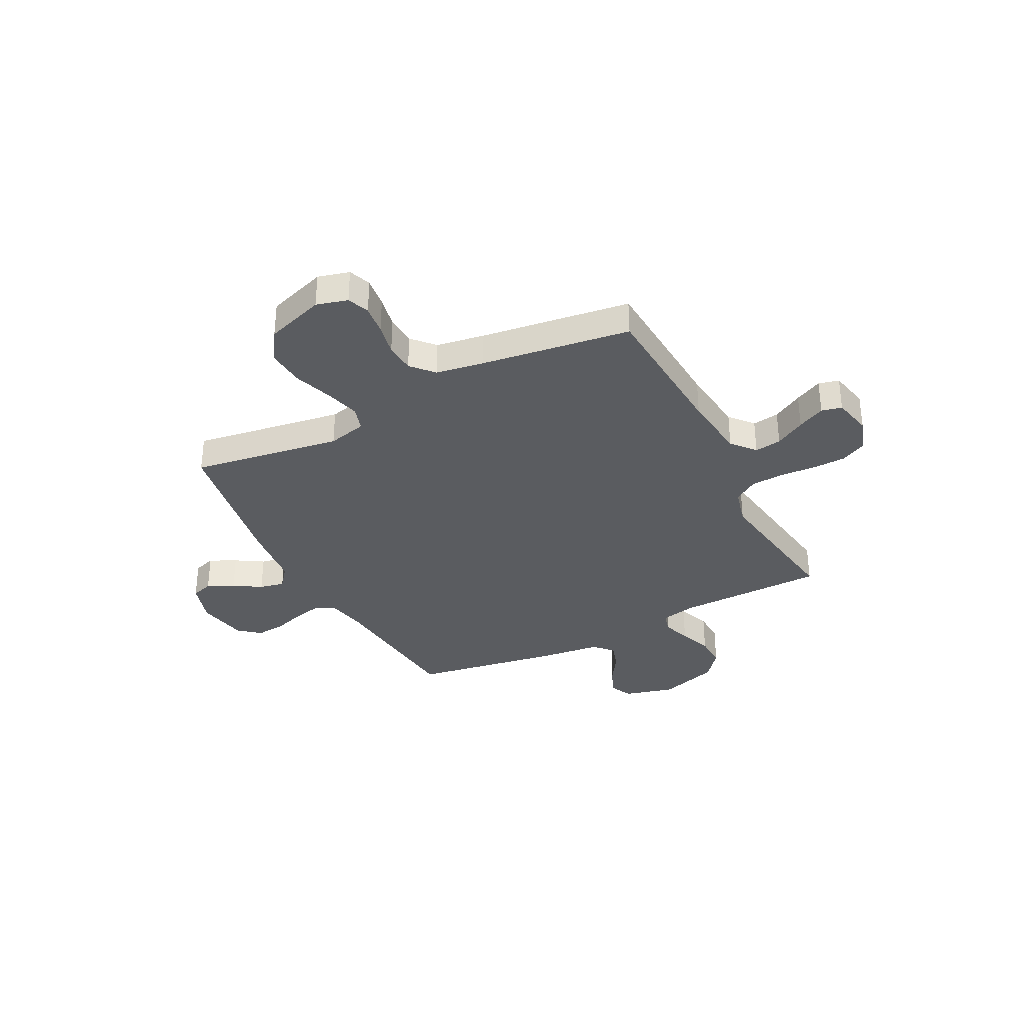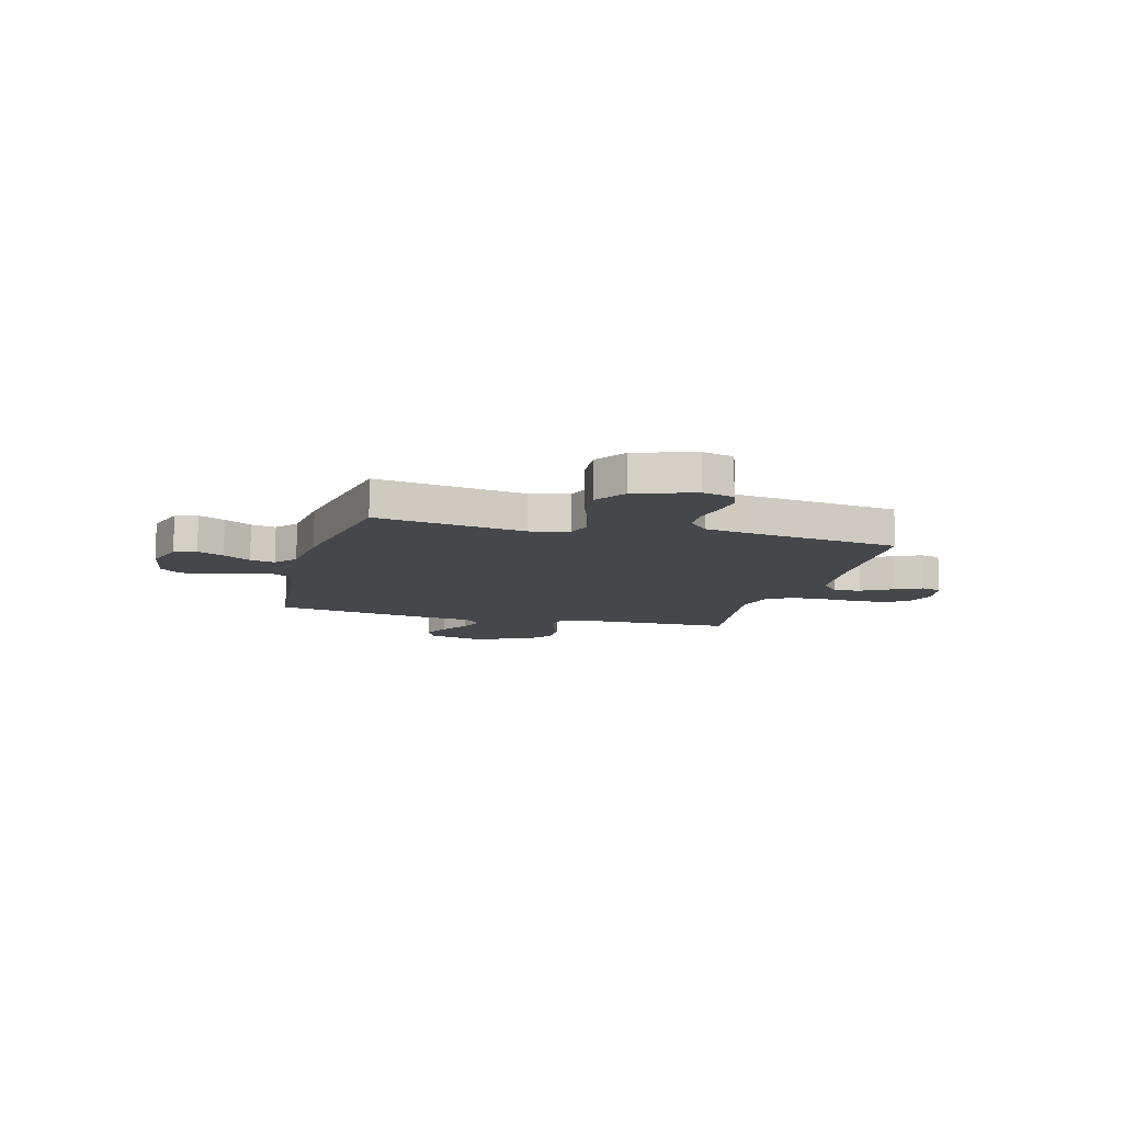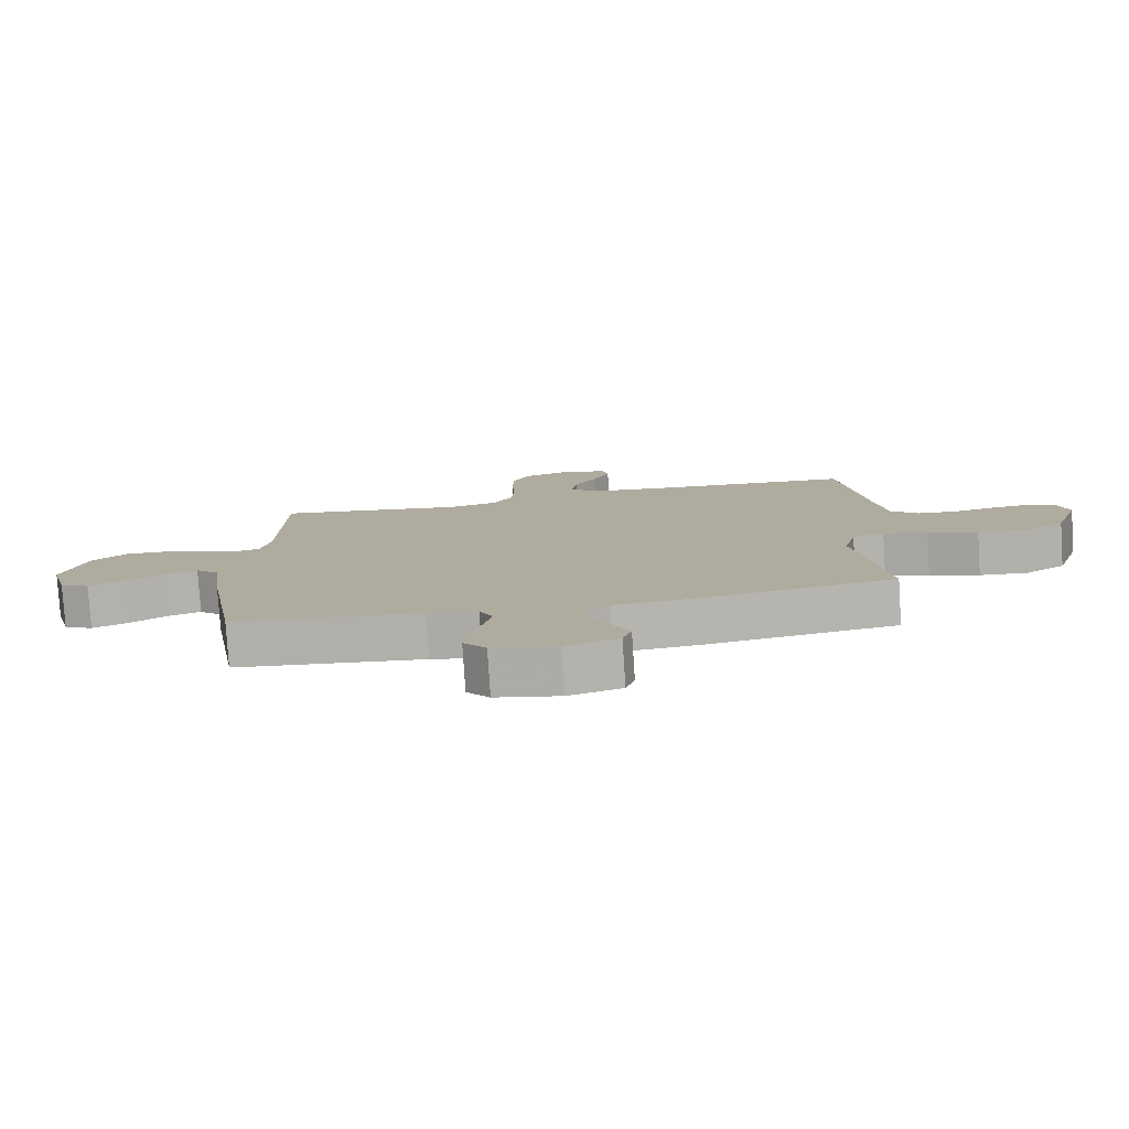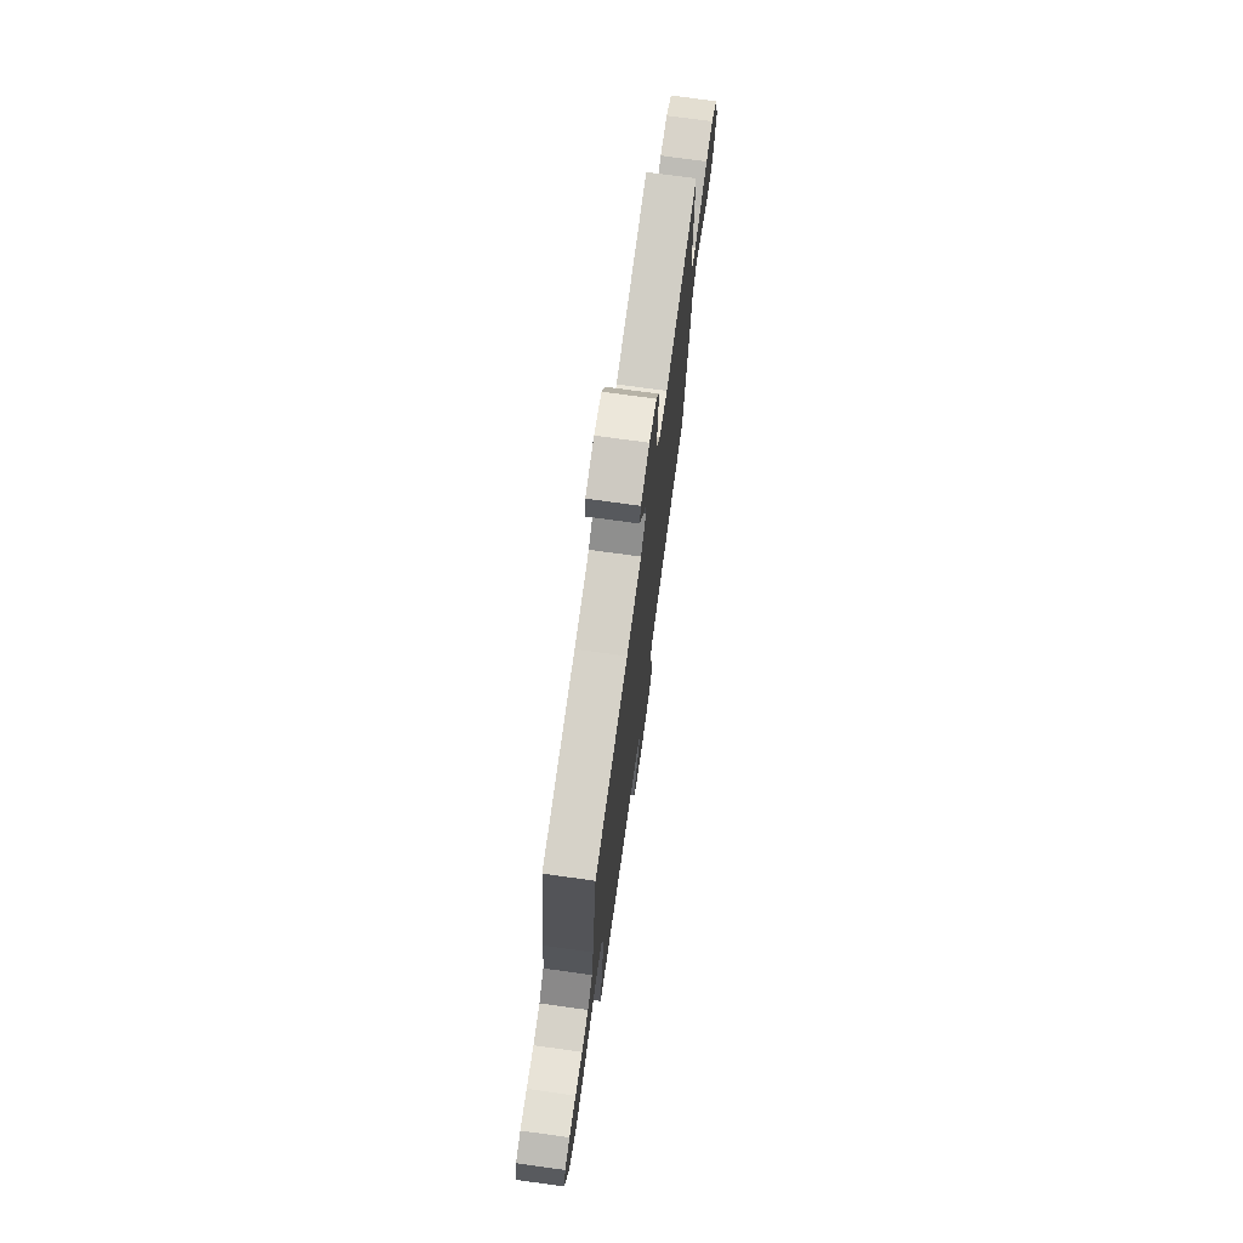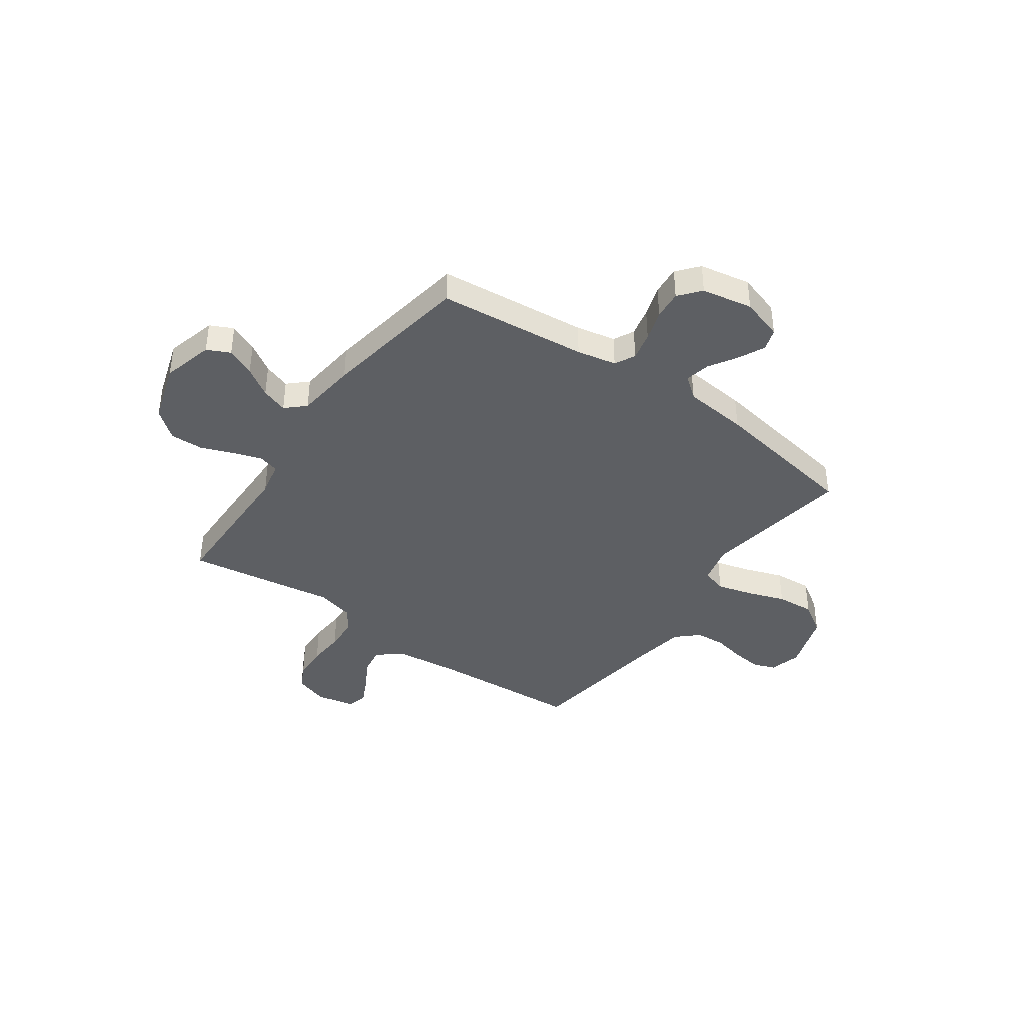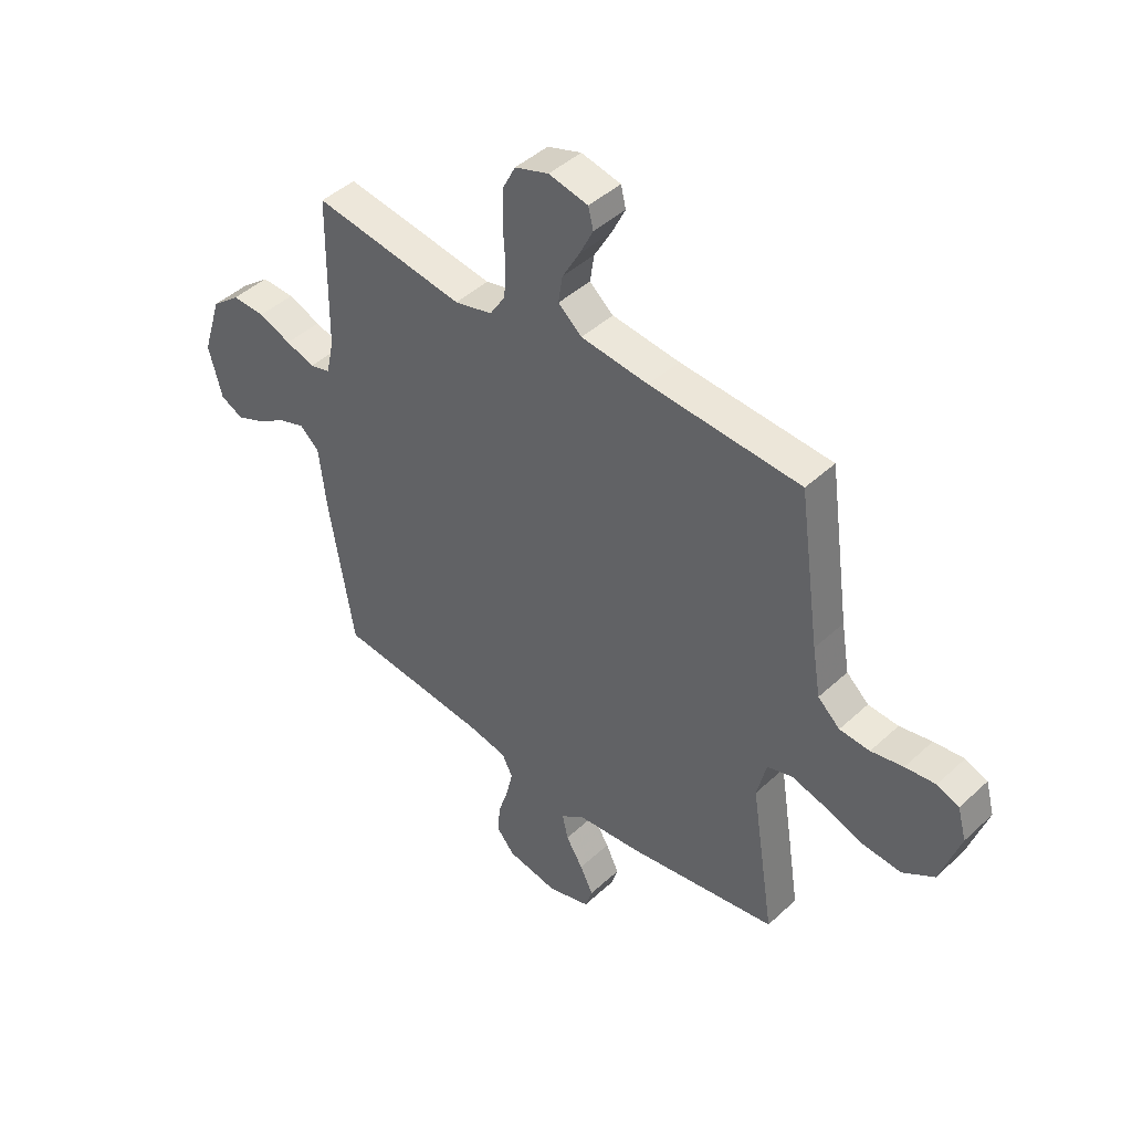
<metadata>
{"format":"obj","ext":"obj","renderer":"f3d","projection":"perspective","resolution":1024,"background":"white","views":[{"elev":-34.1,"azim":-62.8,"up":"+Y"},{"elev":-10.6,"azim":-105.3,"up":"+Y"},{"elev":-79.7,"azim":-176.3,"up":"+Z"},{"elev":73.9,"azim":-82.1,"up":"+Z"},{"elev":-40.3,"azim":144.7,"up":"+Y"},{"elev":44.3,"azim":-137.1,"up":"+Z"}]}
</metadata>
<code>
v -0.5 0.07 -0.5
v -0.453 0.07 -0.2
v -0.472 0.07 -0.122
v -0.522 0.07 -0.107
v -0.591 0.07 -0.126
v -0.669 0.07 -0.153
v -0.745 0.07 -0.159
v -0.808 0.07 -0.118
v -0.847 0.07 0
v -0.83 0.07 0.063
v -0.786 0.07 0.08
v -0.726 0.07 0.073
v -0.662 0.07 0.06
v -0.602 0.07 0.064
v -0.558 0.07 0.104
v -0.542 0.07 0.2
v -0.5 0.07 0.5
v -0.2 0.07 0.519
v -0.066 0.07 0.534
v -0.019 0.07 0.574
v -0.027 0.07 0.628
v -0.061 0.07 0.688
v -0.088 0.07 0.743
v -0.078 0.07 0.784
v 0 0.07 0.801
v 0.067 0.07 0.779
v 0.093 0.07 0.728
v 0.095 0.07 0.661
v 0.09 0.07 0.588
v 0.094 0.07 0.522
v 0.125 0.07 0.474
v 0.2 0.07 0.455
v 0.5 0.07 0.5
v 0.504 0.07 0.2
v 0.519 0.07 0.13
v 0.56 0.07 0.119
v 0.618 0.07 0.138
v 0.683 0.07 0.163
v 0.749 0.07 0.165
v 0.805 0.07 0.12
v 0.843 0.07 0
v 0.816 0.07 -0.102
v 0.77 0.07 -0.124
v 0.713 0.07 -0.099
v 0.655 0.07 -0.062
v 0.602 0.07 -0.044
v 0.564 0.07 -0.079
v 0.55 0.07 -0.2
v 0.5 0.07 -0.5
v 0.2 0.07 -0.53
v 0.121 0.07 -0.546
v 0.1 0.07 -0.587
v 0.113 0.07 -0.644
v 0.133 0.07 -0.706
v 0.138 0.07 -0.764
v 0.102 0.07 -0.807
v 0 0.07 -0.826
v -0.084 0.07 -0.8
v -0.098 0.07 -0.756
v -0.072 0.07 -0.703
v -0.038 0.07 -0.648
v -0.027 0.07 -0.598
v -0.071 0.07 -0.563
v -0.2 0.07 -0.55
v -0.5 0 -0.5
v -0.453 0 -0.2
v -0.472 0 -0.122
v -0.522 0 -0.107
v -0.591 0 -0.126
v -0.669 0 -0.153
v -0.745 0 -0.159
v -0.808 0 -0.118
v -0.847 0 0
v -0.83 0 0.063
v -0.786 0 0.08
v -0.726 0 0.073
v -0.662 0 0.06
v -0.602 0 0.064
v -0.558 0 0.104
v -0.542 0 0.2
v -0.5 0 0.5
v -0.2 0 0.519
v -0.066 0 0.534
v -0.019 0 0.574
v -0.027 0 0.628
v -0.061 0 0.688
v -0.088 0 0.743
v -0.078 0 0.784
v 0 0 0.801
v 0.067 0 0.779
v 0.093 0 0.728
v 0.095 0 0.661
v 0.09 0 0.588
v 0.094 0 0.522
v 0.125 0 0.474
v 0.2 0 0.455
v 0.5 0 0.5
v 0.504 0 0.2
v 0.519 0 0.13
v 0.56 0 0.119
v 0.618 0 0.138
v 0.683 0 0.163
v 0.749 0 0.165
v 0.805 0 0.12
v 0.843 0 0
v 0.816 0 -0.102
v 0.77 0 -0.124
v 0.713 0 -0.099
v 0.655 0 -0.062
v 0.602 0 -0.044
v 0.564 0 -0.079
v 0.55 0 -0.2
v 0.5 0 -0.5
v 0.2 0 -0.53
v 0.121 0 -0.546
v 0.1 0 -0.587
v 0.113 0 -0.644
v 0.133 0 -0.706
v 0.138 0 -0.764
v 0.102 0 -0.807
v 0 0 -0.826
v -0.084 0 -0.8
v -0.098 0 -0.756
v -0.072 0 -0.703
v -0.038 0 -0.648
v -0.027 0 -0.598
v -0.071 0 -0.563
v -0.2 0 -0.55
f 63 64 1 2
f 62 63 2 3
f 58 59 60 61
f 56 57 58 61
f 56 61 62
f 53 54 55 56
f 52 53 56 62
f 51 52 62 3
f 47 48 49 50
f 47 50 51 3
f 42 43 44 45
f 42 45 46
f 41 42 46
f 40 41 46
f 37 38 39 40
f 36 37 40 46
f 35 36 46 47
f 32 33 34
f 31 32 34 35
f 26 27 28 29
f 26 29 30
f 25 26 30
f 24 25 30
f 21 22 23 24
f 21 24 30 31
f 16 17 18
f 15 16 18 19
f 14 15 19 20
f 10 11 12 13
f 8 9 10 13
f 8 13 14
f 5 6 7 8
f 4 5 8 14
f 3 4 14 20
f 31 35 47 3
f 20 21 31
f 3 20 31
f 66 65 128 127
f 67 66 127 126
f 125 124 123 122
f 125 122 121 120
f 126 125 120
f 120 119 118 117
f 126 120 117 116
f 67 126 116 115
f 114 113 112 111
f 67 115 114 111
f 109 108 107 106
f 110 109 106
f 110 106 105
f 110 105 104
f 104 103 102 101
f 110 104 101 100
f 111 110 100 99
f 98 97 96
f 99 98 96 95
f 93 92 91 90
f 94 93 90
f 94 90 89
f 94 89 88
f 88 87 86 85
f 95 94 88 85
f 82 81 80
f 83 82 80 79
f 84 83 79 78
f 77 76 75 74
f 77 74 73 72
f 78 77 72
f 72 71 70 69
f 78 72 69 68
f 84 78 68 67
f 67 111 99 95
f 95 85 84
f 95 84 67
f 1 65 66 2
f 2 66 67 3
f 3 67 68 4
f 4 68 69 5
f 5 69 70 6
f 6 70 71 7
f 7 71 72 8
f 8 72 73 9
f 9 73 74 10
f 10 74 75 11
f 11 75 76 12
f 12 76 77 13
f 13 77 78 14
f 14 78 79 15
f 15 79 80 16
f 16 80 81 17
f 17 81 82 18
f 18 82 83 19
f 19 83 84 20
f 20 84 85 21
f 21 85 86 22
f 22 86 87 23
f 23 87 88 24
f 24 88 89 25
f 25 89 90 26
f 26 90 91 27
f 27 91 92 28
f 28 92 93 29
f 29 93 94 30
f 30 94 95 31
f 31 95 96 32
f 32 96 97 33
f 33 97 98 34
f 34 98 99 35
f 35 99 100 36
f 36 100 101 37
f 37 101 102 38
f 38 102 103 39
f 39 103 104 40
f 40 104 105 41
f 41 105 106 42
f 42 106 107 43
f 43 107 108 44
f 44 108 109 45
f 45 109 110 46
f 46 110 111 47
f 47 111 112 48
f 48 112 113 49
f 49 113 114 50
f 50 114 115 51
f 51 115 116 52
f 52 116 117 53
f 53 117 118 54
f 54 118 119 55
f 55 119 120 56
f 56 120 121 57
f 57 121 122 58
f 58 122 123 59
f 59 123 124 60
f 60 124 125 61
f 61 125 126 62
f 62 126 127 63
f 63 127 128 64
f 64 128 65 1

</code>
